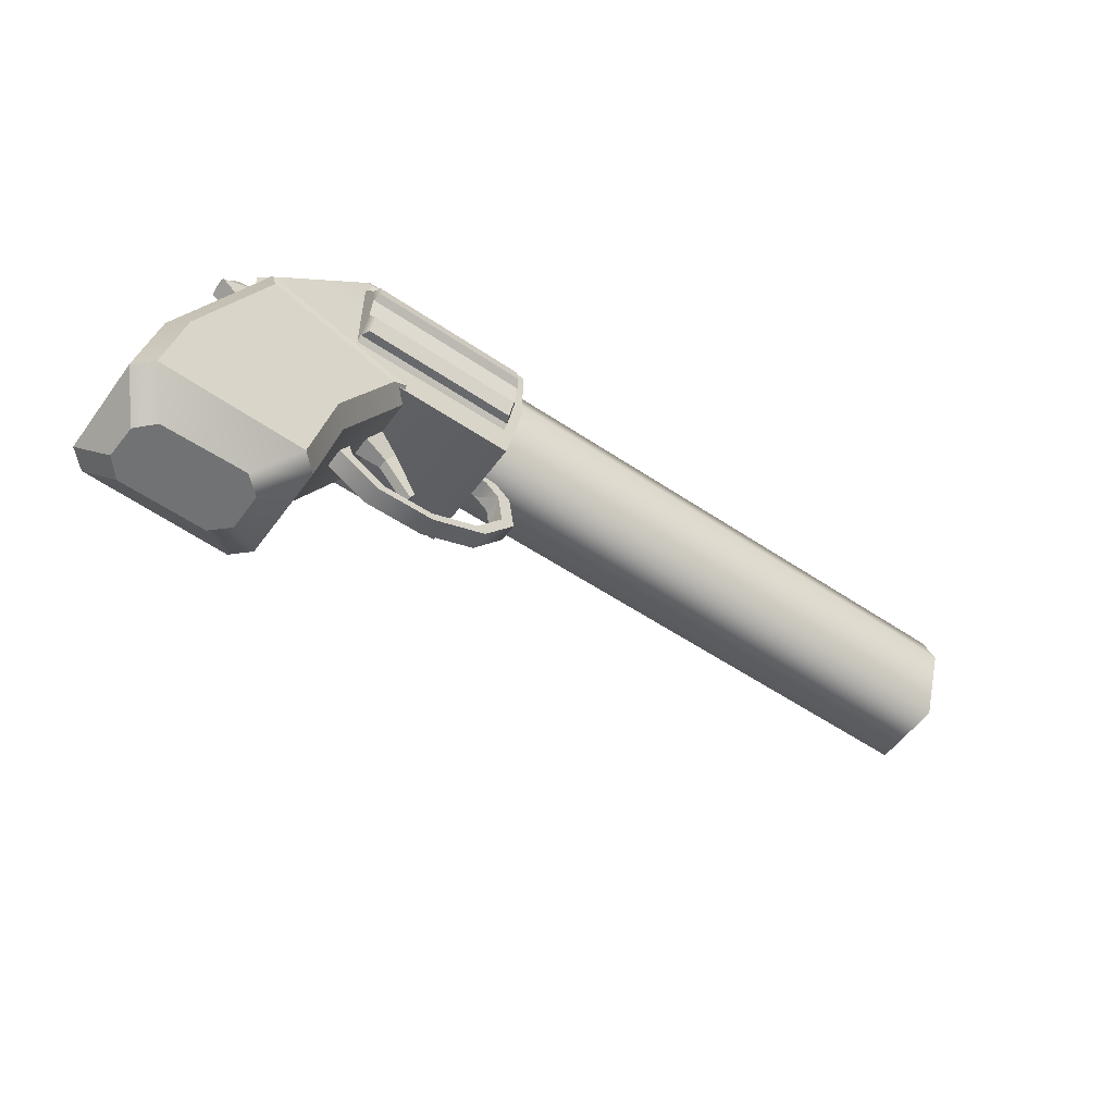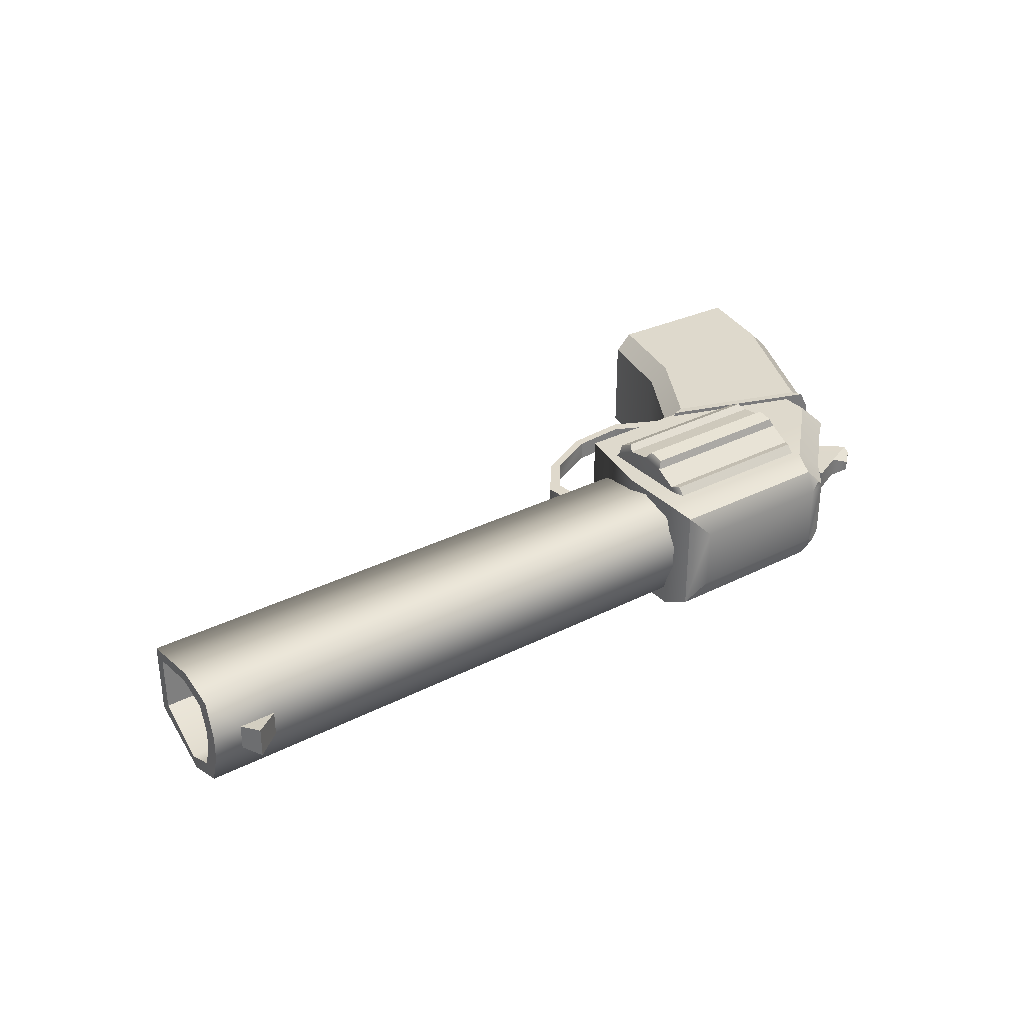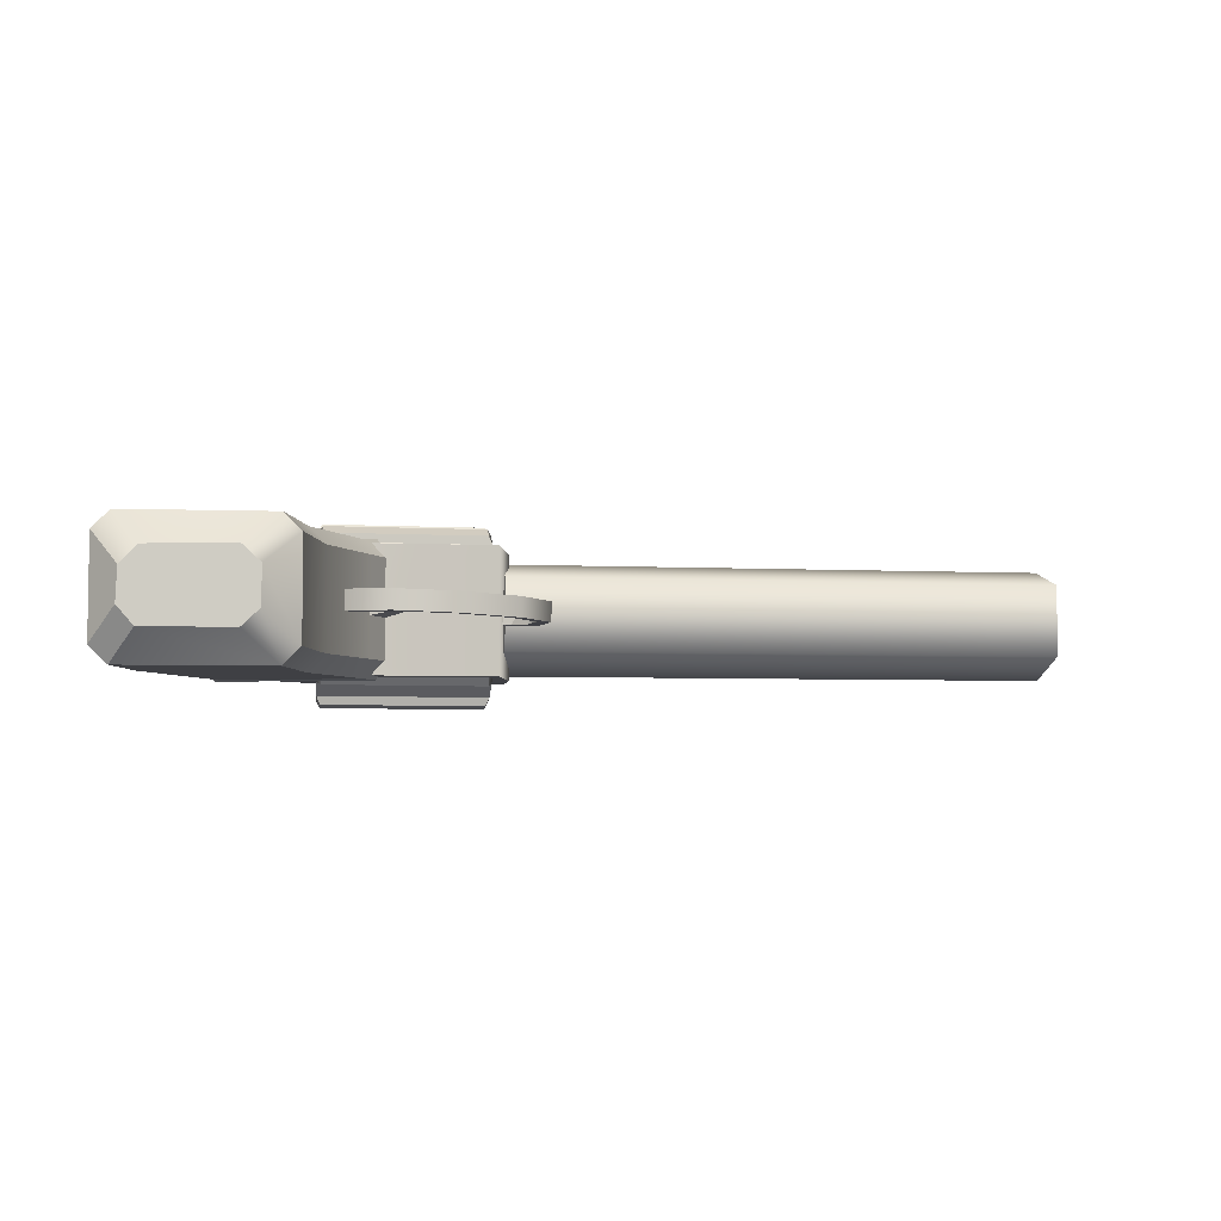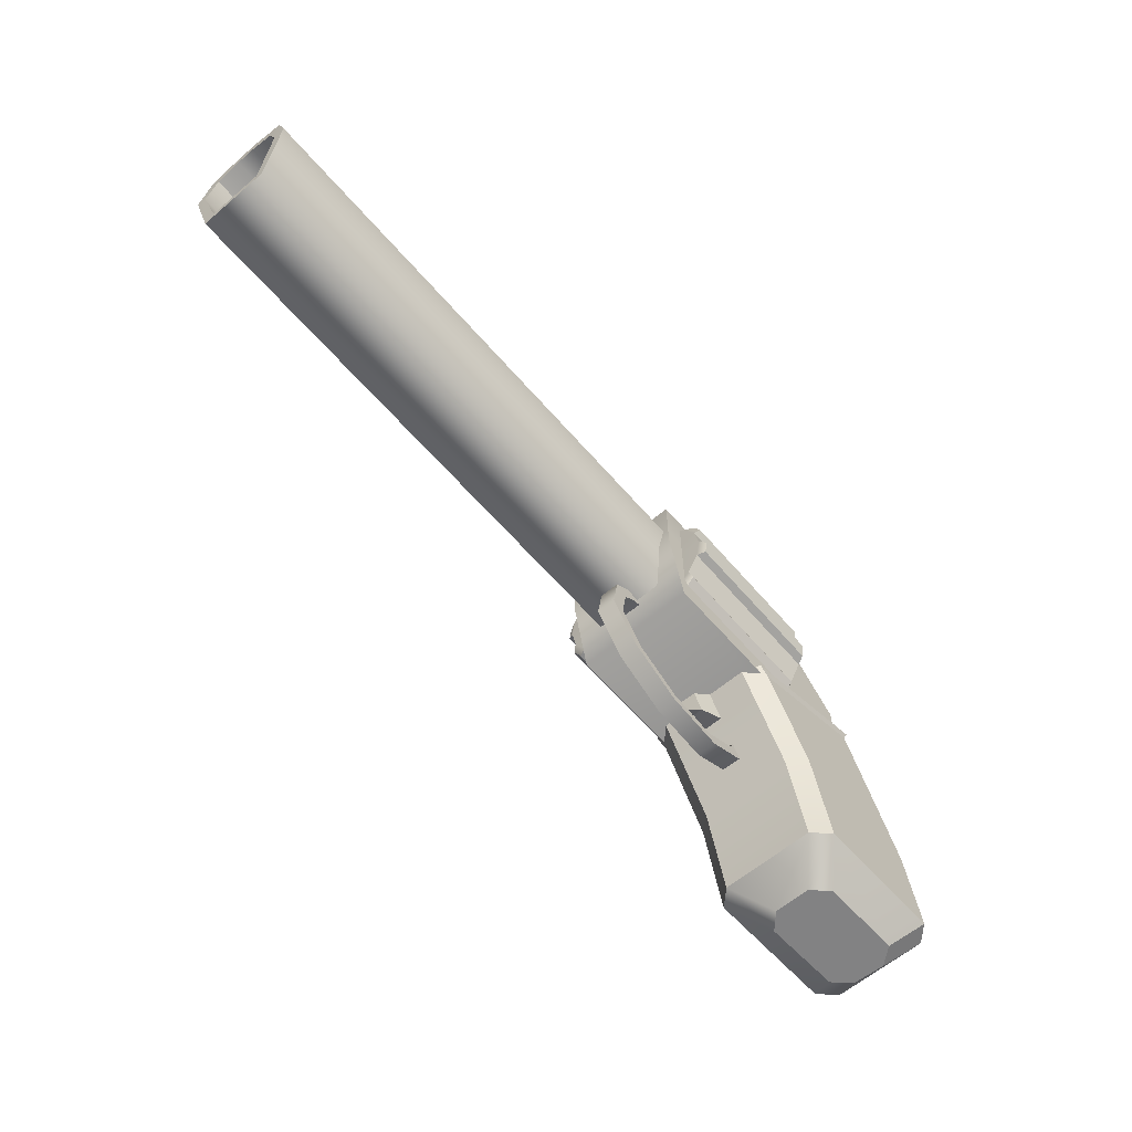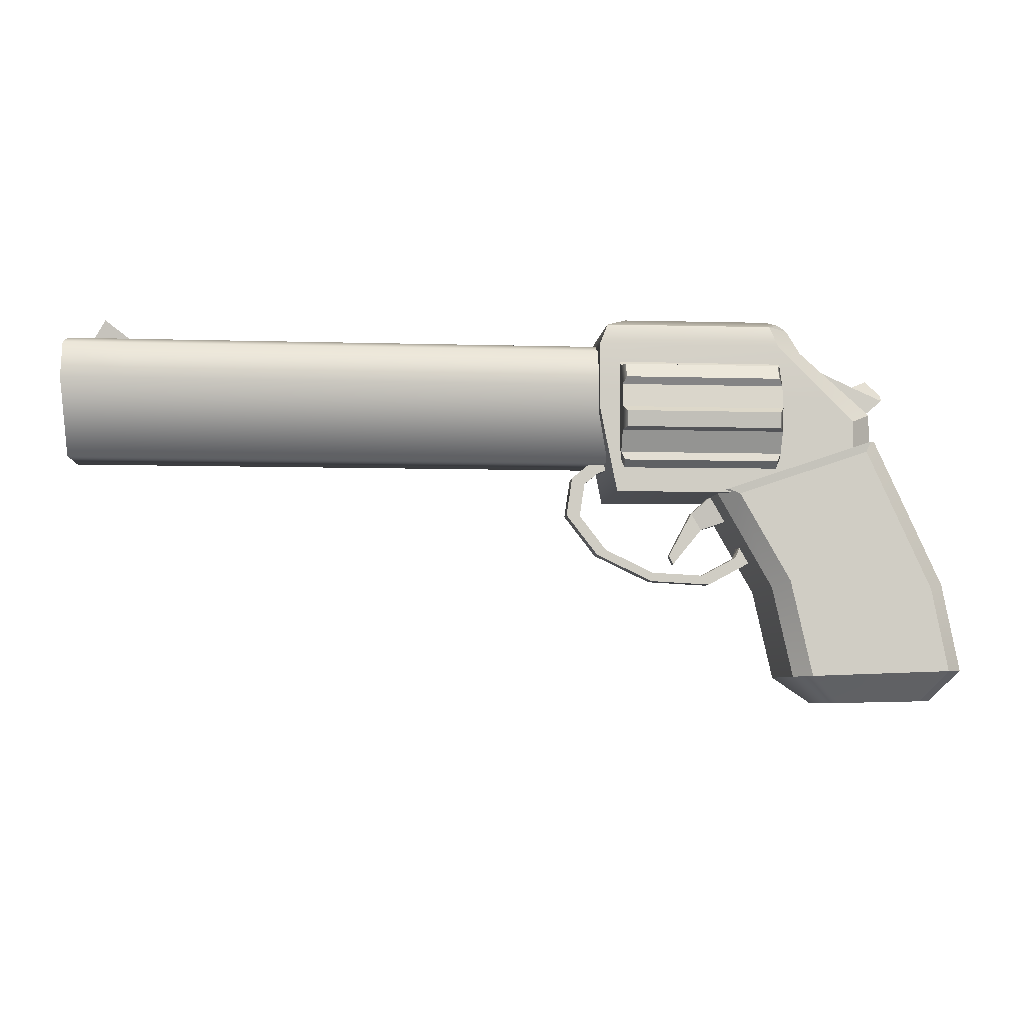
<metadata>
{"format":"obj","ext":"obj","renderer":"f3d","projection":"perspective","resolution":1024,"background":"white","views":[{"elev":-55.0,"azim":-35.5,"up":"+Y"},{"elev":31.9,"azim":144.5,"up":"+Z"},{"elev":-5.0,"azim":-8.3,"up":"+Z"},{"elev":-61.7,"azim":130.7,"up":"+Y"},{"elev":-5.7,"azim":175.2,"up":"+Y"}]}
</metadata>
<code>
g default
v -235.1 323.3 11.23
v -235.4 323.3 -15.57
v -340.1 458.9 13.73
v -382.1 443.7 14.71
v -374.4 433.7 14.53
v -338.2 446.8 13.68
v -247.9 330.2 11.54
v -247.9 330.2 11.54
v -248.2 330.2 -15.27
v -338.5 446.8 -13.12
v -338.2 446.8 13.68
v -296.7 465.7 12.71
v -340.4 458.9 -13.08
v -297 465.7 -14.1
v -248.2 330.2 -15.27
v -338.5 446.8 -13.12
v -191.7 379.5 -16.59
v -301.2 452.6 -14
v -300.9 452.6 12.81
v -256.3 463.3 11.76
v -256.6 463.3 -15.05
v -191.4 379.5 10.22
v -301.2 452.6 -14
v -222.8 452 10.97
v -223.1 452 -15.84
v -199.8 433 -16.39
v -199.5 433 10.42
v -210.7 378.5 -16.14
v -210.4 378.5 10.66
v -210.7 378.5 -16.14
v -266.5 450.6 -14.82
v -266.5 450.6 -14.82
v -300.9 452.6 12.81
v -266.2 450.6 11.99
v -266.2 450.6 11.99
v -237.7 440.9 -15.5
v -237.7 440.9 -15.5
v -217.7 424.5 -15.97
v -217.7 424.5 -15.97
v -210.4 378.5 10.66
v -237.4 440.9 11.31
v -237.4 440.9 11.31
v -217.4 424.5 10.84
v -217.4 424.5 10.84
v -382.4 443.7 -12.09
v -313.8 285.9 13.08
v -374.7 433.7 -12.28
v -314.1 285.9 -13.73
v -374.7 433.7 -12.28
v -374.4 433.7 14.53
v -446.8 394.4 -10.59
v -418.8 421.5 15.57
v -419.1 421.5 -11.23
v -446.5 394.4 16.22
v -315.6 298 13.12
v -315.9 298 -13.68
v -397.5 281.5 15.05
v -315.6 298 13.12
v -462.7 365.3 -10.22
v -462.4 365.3 16.59
v -406.2 414.6 -11.54
v -405.9 414.6 15.27
v -397.8 281.5 -11.76
v -405.9 414.6 15.27
v -465.4 336.8 -10.16
v -465.1 336.8 16.65
v -454.3 311.8 16.39
v -454.6 311.8 -10.42
v -430 391.3 -10.98
v -429.7 391.3 15.82
v -406.2 414.6 -11.54
v -315.9 298 -13.68
v -443.7 366.3 -10.66
v -443.4 366.3 16.14
v -436.7 320.3 -10.84
v -436.4 320.3 15.97
v -429.7 391.3 15.82
v -387.6 294.2 14.82
v -387.9 294.2 -11.99
v -387.6 294.2 14.82
v -387.9 294.2 -11.99
v -430 391.3 -10.98
v -445.7 341.8 16.19
v -445.7 341.8 16.19
v -446 341.8 -10.61
v -446 341.8 -10.61
v -443.4 366.3 16.14
v -436.7 320.3 -10.84
v -443.7 366.3 -10.66
v -436.4 320.3 15.97
v -486.4 423.8 -34.64
v -486.5 438.5 -66.18
v -486.6 461.6 -91.2
v -486.7 490.5 -107.3
v -486.8 522.7 -112.8
v -486.8 554.8 -107.2
v -486.8 583.7 -91.13
v -486.7 606.7 -66.09
v -486.6 621.5 -34.53
v -486.5 626.5 0.4376
v -486.4 621.4 35.4
v -486.3 606.7 66.94
v -486.2 583.6 91.96
v -486.1 554.7 108
v -486 522.5 113.5
v -486 490.4 108
v -486 461.5 91.89
v -486.1 438.5 66.85
v -486.1 423.7 35.3
v -486.3 418.7 0.325
v -260.1 424.1 -35.4
v -260.2 438.9 -66.94
v -260.3 461.9 -91.96
v -260.4 490.8 -108
v -260.5 523 -113.5
v -260.5 555.1 -108
v -260.5 584.1 -91.89
v -260.4 607 -66.85
v -260.3 621.8 -35.3
v -260.2 626.8 -0.325
v -260.1 621.7 34.64
v -260 607 66.18
v -259.9 584 91.2
v -259.8 555 107.3
v -259.7 522.8 112.8
v -259.7 490.7 107.2
v -259.7 461.8 91.13
v -259.7 438.8 66.09
v -259.8 424 34.53
v -259.9 419 -0.4376
v -486.4 522.6 0.3813
v -260.1 522.9 -0.3813
v -481.3 434.4 -77.16
v -481.4 450.3 -94.46
v -265.5 450.6 -95.18
v -265.5 434.7 -77.88
v -481.5 493.9 -118.5
v -481.6 515.7 -122.2
v -265.7 516 -123
v -265.7 494.2 -119.2
v -481.6 564.5 -113.9
v -481.6 584.3 -102.9
v -265.8 584.6 -103.6
v -265.8 564.8 -114.6
v -481 610.8 77.88
v -480.9 594.9 95.18
v -265.1 595.2 94.46
v -265.2 611.1 77.16
v -480.8 551.3 119.2
v -480.7 529.5 123
v -264.9 529.8 122.2
v -265 551.6 118.5
v -480.7 480.8 114.6
v -480.7 461 103.6
v -264.9 461.2 102.9
v -264.9 481 113.9
v -478.7 658.4 42.28
v -274.4 658.4 42.28
v -244.5 646 72.18
v -232.2 616.1 84.56
v -478.7 658.4 -42.28
v -274.4 658.4 -42.28
v -244.5 646 -72.18
v -232.2 616.1 -84.56
v -232.2 523.4 84.56
v -232.2 523.4 -84.56
v -485.6 616.1 84.56
v -528.7 616.1 50.94
v -508.5 646 41.03
v -477.4 646 72.18
v -493.6 652.2 52.82
v -477.4 646 -72.18
v -508.5 646 -41.03
v -493.6 652.2 -52.82
v -525.3 612.2 -52.55
v -486.7 616.1 -84.56
v -593.1 509.5 84.56
v -624.3 523.4 53.41
v -593.1 407.2 -84.56
v -624.3 407.2 -53.41
v -624.3 523.4 -53.41
v -593.1 509.5 -84.56
v -624.3 407.2 53.41
v -593.1 407.2 84.56
v -255.4 407.2 84.56
v -255.4 407.2 -84.56
v -617.7 407.2 -53.41
v -618.8 520.9 -53.41
v -617.7 407.2 53.41
v -618.8 520.9 53.41
v -524.3 611.2 50.94
v -520.9 607.3 -52.55
v -508.5 646 -11.65
v -523.8 613.6 -15.25
v -519.3 608.7 -15.25
v -556.8 575.6 -15.22
v -618.8 520.9 -15.16
v -617.7 407.2 -15.16
v -624.3 407.2 -15.16
v -508.5 646 9.969
v -522.6 614.6 12.18
v -518.2 609.7 12.18
v -556.1 576.2 12.48
v -618.8 520.9 12.98
v -617.7 407.2 12.98
v -624.3 407.2 12.98
v -569.1 589.5 -15.22
v -568.4 590.1 12.48
v -232.2 552.5 84.56
v -232.2 552.5 -84.56
v -559.7 543 -84.56
v -593.2 551.3 -53.14
v -588 548.1 -53.14
v -587.5 548.5 -15.19
v -587.2 548.8 12.73
v -586.6 549.3 52.85
v -591.8 552.5 52.85
v -559.4 543 84.56
v -654.2 550.8 -15.16
v -654.5 559.8 -8.449
v -654.5 559.8 6.22
v -654.2 550.8 12.98
v -610.7 570 -15.19
v -632.3 579.3 -8.092
v -632.1 579.5 5.643
v -610.3 570.4 12.71
v -244.1 451.8 -48.57
v -253.3 558.6 -76.32
v -253.3 609.9 -60.35
v -253.3 609.9 60.36
v -253.3 558.6 76.21
v -244.1 451.8 48.55
v 507.9 453.2 -48.57
v 516.4 560 -76.32
v 516.3 611.4 -60.35
v 516.3 611.4 60.36
v 516.4 560 76.21
v 507.9 453.2 48.55
v -261 522.9 -0.006751
v 507.9 468.1 -37.21
v 516.4 553.7 -61.76
v 516.3 594.5 -46.23
v 516.3 594.5 46.22
v 516.4 553.7 61.68
v 507.9 468.1 37.18
v 434.6 466.9 -37.21
v 418.1 523.1 -0.006778
v 425.6 552.4 -61.76
v 425.6 593.2 -46.23
v 425.6 593.2 46.22
v 425.6 552.4 61.68
v 434.6 466.9 37.18
v -253.4 624.2 16.49
v 478.5 625.6 16.49
v 516.3 625.6 16.49
v 516.3 605.7 12.63
v 425.5 604.4 12.63
v -253.4 624 -17.1
v 478.5 625.4 -17.1
v 516.3 625.4 -17.1
v 516.3 605.5 -13.1
v 425.5 604.2 -13.1
v 423.8 453.1 -48.57
v 430.3 559.9 -76.32
v 430.3 611.2 -60.35
v 430.2 625.3 -17.1
v 430.2 625.5 16.49
v 430.3 611.2 60.36
v 430.3 559.9 76.21
v 423.8 453.1 48.55
v 463.6 650.7 19.59
v 463.6 650.5 -20.19
v -627.9 484 -65.99
v -721.7 279.6 -65.99
v -699.8 272.5 -88.92
v -401 407.9 -65.99
v -498.9 283.1 -88.92
v -477.3 274.7 -65.99
v -627.9 484 65.99
v -699.8 272.5 88.92
v -721.7 279.6 65.99
v -401 407.9 65.99
v -477.3 274.7 65.99
v -498.9 283.1 88.92
v -688.2 114.5 44.93
v -710.6 114.9 21.3
v -745.9 157.6 66.05
v -722.7 156.8 88.92
v -691.1 114.5 -48.17
v -712.4 115 -23.37
v -722.7 156.8 -88.92
v -745.9 157.6 -66.04
v -528.8 149.9 88.92
v -505.6 149.1 66.09
v -551.2 111.7 25.41
v -575.1 112.2 47.39
v -574.7 112.2 -47.95
v -551.2 111.7 -25.54
v -505.6 149.1 -66.09
v -528.8 149.9 -88.92
v -610.8 466.2 -88.92
v -616.9 480.3 -90.5
v -428.9 405.2 -88.92
v -412 411.6 -90.5
v -610.8 466.2 88.92
v -616.9 480.3 89.69
v -428.9 405.2 88.92
v -412 411.6 89.69
v -421.6 371.9 -65.99
v -421.6 371.9 65.99
v -401 407.9 -10.91
v -421.6 371.9 -10.91
v -401 407.9 16.89
v -421.6 371.9 16.89
v -374.3 384.6 9.938
v -388 360.7 9.938
v -388 360.7 -3.96
v -374.3 384.6 -3.96
v -347.1 310.7 9.938
v -341.3 322.8 9.938
v -347.1 310.7 -3.96
v -341.3 322.8 -3.96
g pCylinder6
f 2 1 46 48
f 3 4 5 6
f 55 7 8 9 56
f 10 11 6 5 50 49 47
f 13 3 12 14
f 30 15 9 8 40 29 28
f 11 10 16 18 19
f 1 2 17 22
f 14 12 20 21
f 22 17 26 27
f 13 14 23 18 16
f 21 20 24 25
f 17 2 15 30
f 40 8 7 1 22
f 28 29 44 43 39 38
f 14 21 31 32 23
f 24 27 26 25
f 20 12 33 34 35
f 12 3 6 11 19 33
f 34 33 19 18 23 32
f 21 25 36 37 31
f 28 38 26 17 30
f 25 26 38 39 36
f 24 20 35 41 42
f 27 24 42 43 44
f 41 35 34 32 31 37
f 43 42 41 37 36 39
f 29 40 22 27 44
f 3 13 45 4
f 1 7 55 58 46
f 9 15 2 48 72 56
f 45 13 16 10 47
f 49 50 64 62 61 71
f 48 46 57 63
f 52 53 51 54
f 52 4 45 53
f 54 51 59 60
f 61 62 77 70 69 82
f 4 52 64 50 5
f 63 57 67 68
f 60 59 65 66
f 68 67 66 65
f 69 70 87 74 73 89
f 53 45 47 49 71
f 73 74 83 84 85
f 72 48 63 81 79
f 58 55 56 72 79 80 78
f 52 54 77 62 64
f 58 78 57 46
f 80 79 81 75 76
f 51 53 71 61 82
f 86 85 84 90 76 75 88
f 75 81 63 68 88
f 54 60 87 70 77
f 68 65 86 88
f 59 51 82 69 89
f 60 66 83 74 87
f 66 67 90 84 83
f 80 76 90 67 57 78
f 65 59 89 73 85 86
f 91 92 112 111
f 93 94 114 113
f 95 96 116 115
f 97 98 118 117
f 98 99 119 118
f 99 100 120 119
f 100 101 121 120
f 101 102 122 121
f 103 104 124 123
f 105 106 126 125
f 107 108 128 127
f 108 109 129 128
f 109 110 130 129
f 110 91 111 130
f 92 91 131
f 93 92 131
f 94 93 131
f 95 94 131
f 96 95 131
f 97 96 131
f 98 97 131
f 99 98 131
f 100 99 131
f 101 100 131
f 102 101 131
f 103 102 131
f 104 103 131
f 105 104 131
f 106 105 131
f 107 106 131
f 108 107 131
f 109 108 131
f 110 109 131
f 91 110 131
f 111 112 132
f 112 113 132
f 113 114 132
f 114 115 132
f 115 116 132
f 116 117 132
f 117 118 132
f 118 119 132
f 119 120 132
f 120 121 132
f 121 122 132
f 122 123 132
f 123 124 132
f 124 125 132
f 125 126 132
f 126 127 132
f 127 128 132
f 128 129 132
f 129 130 132
f 130 111 132
f 133 136 112 92
f 134 133 92 93
f 135 134 93 113
f 136 135 113 112
f 137 140 114 94
f 138 137 94 95
f 139 138 95 115
f 140 139 115 114
f 141 144 116 96
f 142 141 96 97
f 143 142 97 117
f 144 143 117 116
f 145 148 122 102
f 146 145 102 103
f 147 146 103 123
f 148 147 123 122
f 149 152 124 104
f 150 149 104 105
f 151 150 105 125
f 152 151 125 124
f 153 156 126 106
f 154 153 106 107
f 155 154 107 127
f 156 155 127 126
f 133 134 135 136
f 137 138 139 140
f 141 142 143 144
f 145 146 147 148
f 149 150 151 152
f 153 154 155 156
f 157 171 170 159 158
f 157 158 162 161
f 166 165 185 186
f 158 159 163 162
f 159 160 164 163
f 160 209 210 164
f 169 171 157 161 174 173 193 200
f 172 174 161 162 163
f 180 179 186 185 184 183 206 199
f 217 218 167 168
f 168 167 170 169
f 173 172 176 175
f 211 212 175 176
f 177 178 183 184
f 179 180 181 182
f 170 167 160 159
f 204 205 189 190
f 168 169 200 201
f 176 172 163 164
f 167 218 209 160
f 203 216 191 202
f 164 210 211 176
f 169 170 171
f 172 173 174
f 165 177 184 185
f 186 179 182 166
f 181 180 187 188
f 205 206 183 189
f 183 178 190 189
f 216 217 168 191
f 168 201 202 191
f 175 212 213 192
f 194 193 173 175
f 195 194 175 192
f 196 213 214
f 188 187 198 197
f 180 199 198 187
f 201 200 193 194
f 202 201 194 195
f 195 196 203 202
f 197 198 205 204
f 198 199 206 205
f 203 196 207 208
f 165 166 210 209
f 211 210 166 182
f 212 211 182 181
f 213 212 181 188
f 188 197 214 213
f 216 215 204 190
f 178 217 216 190
f 218 217 178 177
f 177 165 209 218
f 219 220 224 223
f 220 219 222 221
f 221 222 226 225
f 223 224 225 226
f 207 223 226 208
f 196 214 223 207
f 197 204 222 219
f 226 215 203 208
f 223 214 197 219
f 225 224 220 221
f 204 215 226 222
f 192 213 196 195
f 203 215 216
f 234 233 263 264
f 235 234 264 265
f 259 265 266
f 237 236 268 269
f 238 237 269 270
f 233 238 270 263
f 228 227 239
f 229 228 239
f 253 258 229 239 230
f 231 230 239
f 232 231 239
f 227 232 239
f 247 246 248
f 247 248 249
f 247 249 262 257 250
f 247 250 251
f 247 251 252
f 247 252 246
f 240 233 234 241
f 234 235 242 241
f 235 260 261 242
f 236 237 244 243
f 244 237 238 245
f 245 238 233 240
f 246 240 241 248
f 241 242 249 248
f 242 261 262 249
f 243 244 251 250
f 251 244 245 252
f 252 245 240 246
f 236 255 254 268
f 256 255 236 243
f 257 256 243 250
f 271 272 266 267
f 255 260 259 254
f 256 261 260 255
f 257 262 261 256
f 263 227 228 264
f 265 264 228 229
f 258 266 265 229
f 266 258 253 267
f 268 267 253 230
f 269 268 230 231
f 269 231 232 270
f 270 232 227 263
f 267 254 271
f 271 254 259 272
f 266 272 259
f 268 254 267
f 259 260 235 265
f 279 306 308 282 313 311 276 304 302 273
f 290 289 297 298 295 296 285 286
f 273 302 301 275 274
f 274 275 291 292
f 277 278 299 300
f 280 281 287 288
f 282 308 307 284 283 310
f 283 284 293 294
f 286 285 288 287
f 289 290 292 291
f 294 293 296 295
f 298 297 300 299
f 280 284 307 305
f 275 301 303 277
f 278 309 312 314 310 283
f 274 281 279 273
f 286 287 292 290
f 288 285 296 293
f 295 298 299 294
f 289 291 300 297
f 288 293 284 280
f 299 278 283 294
f 275 277 300 291
f 292 287 281 274
f 303 304 276 309 278 277
f 305 306 279 281 280
f 301 302 304 303
f 306 305 307 308
f 311 312 309 276
f 310 314 313 282
f 315 318 311 313
f 316 315 313 314
f 317 316 314 312
f 318 317 312 311
f 320 319 321 322
f 315 316 319 320
f 316 317 321 319
f 317 318 322 321
f 318 315 320 322

</code>
